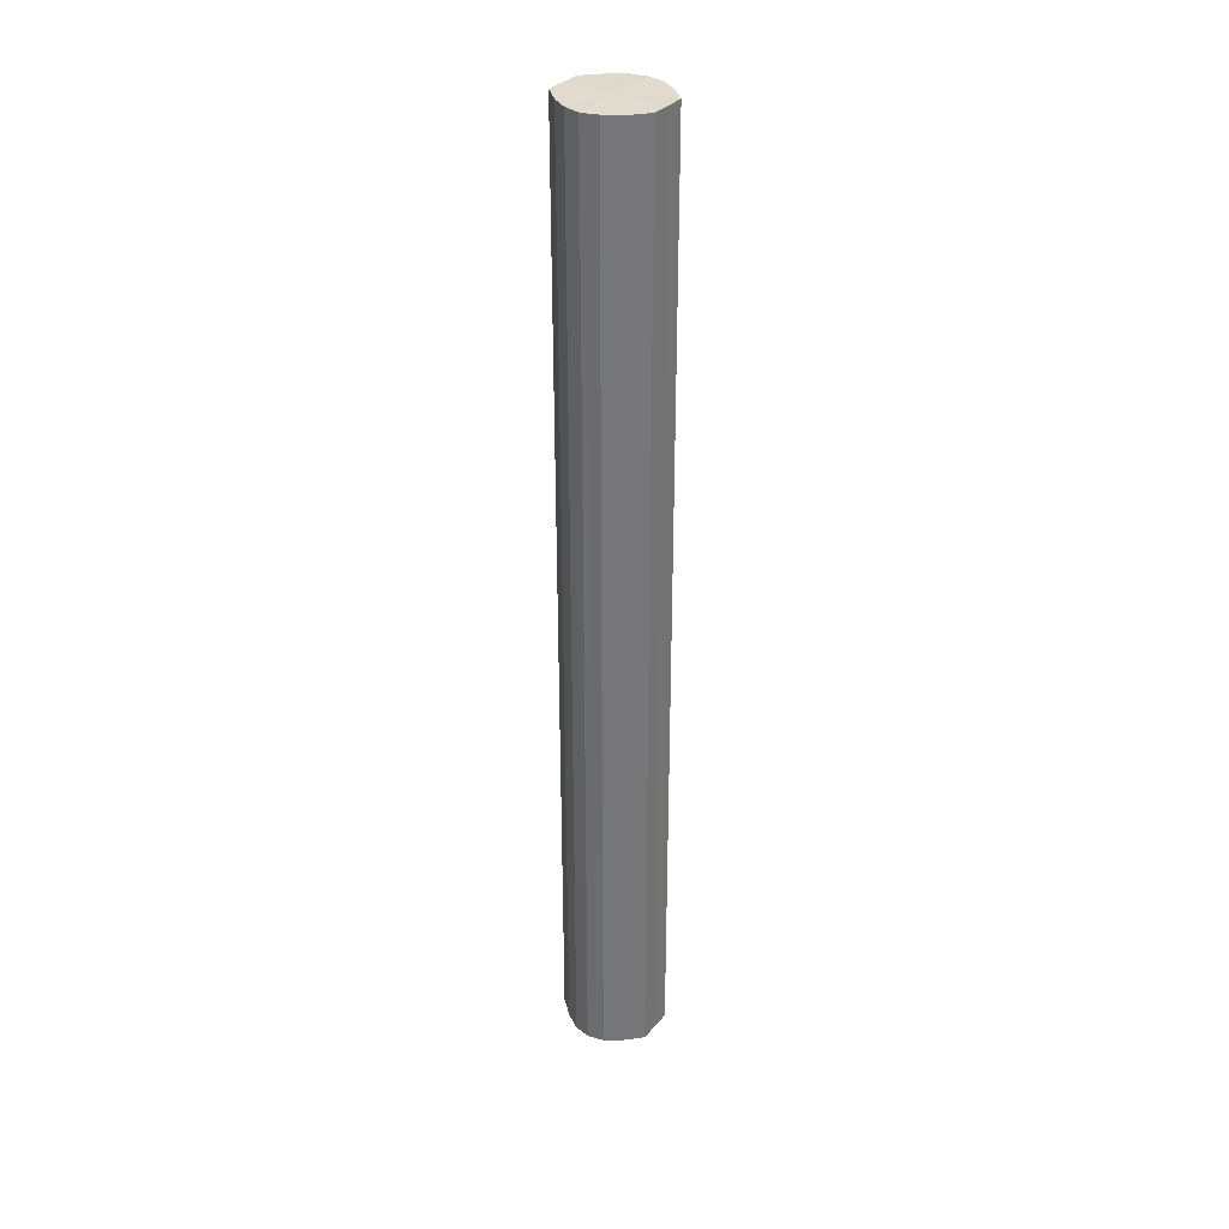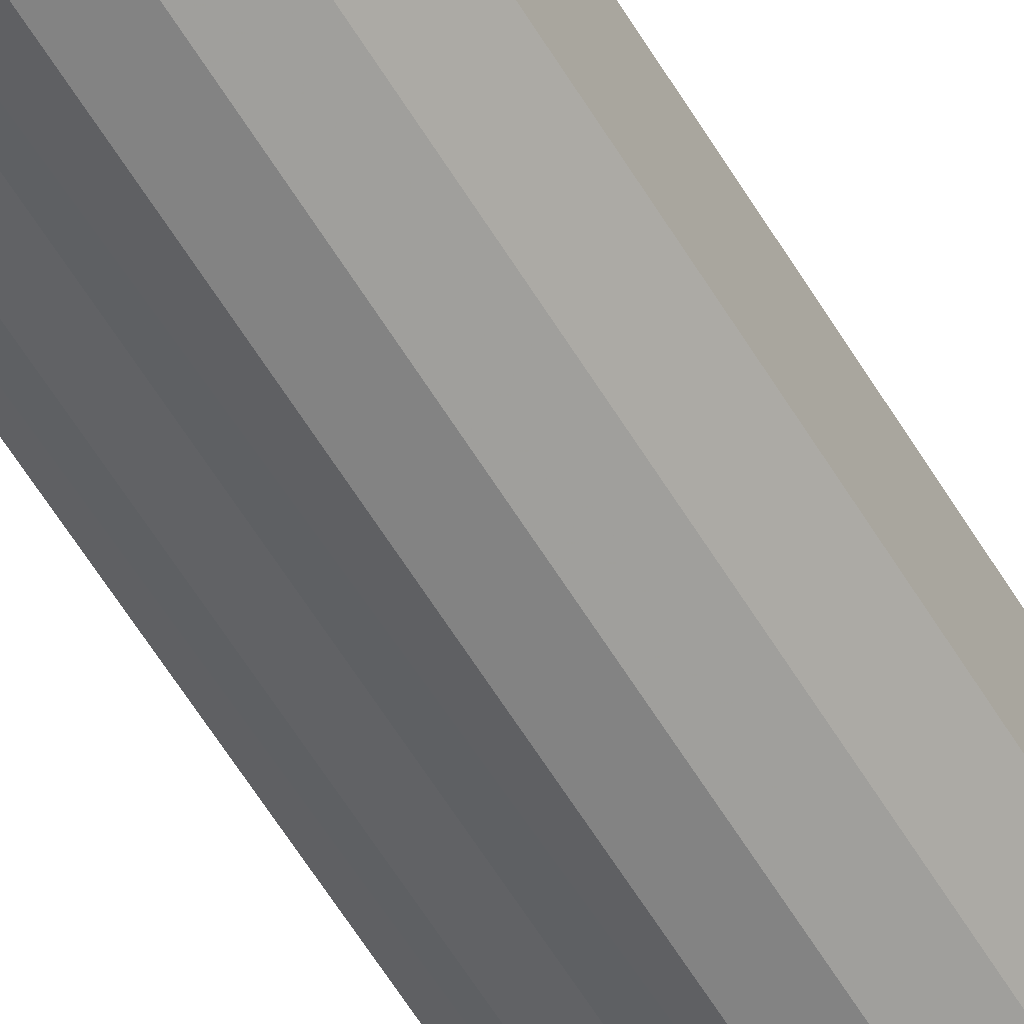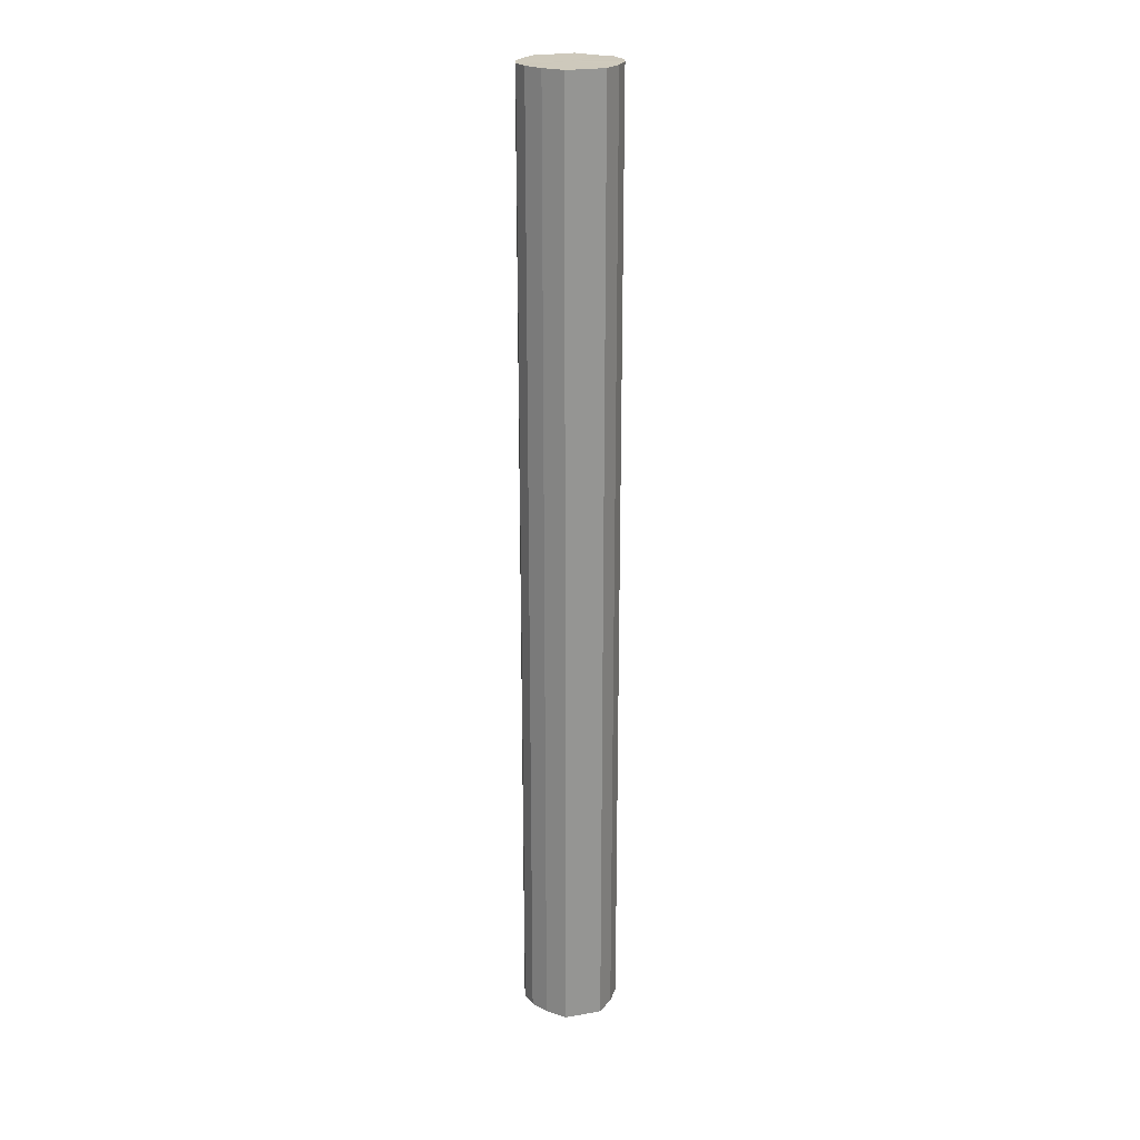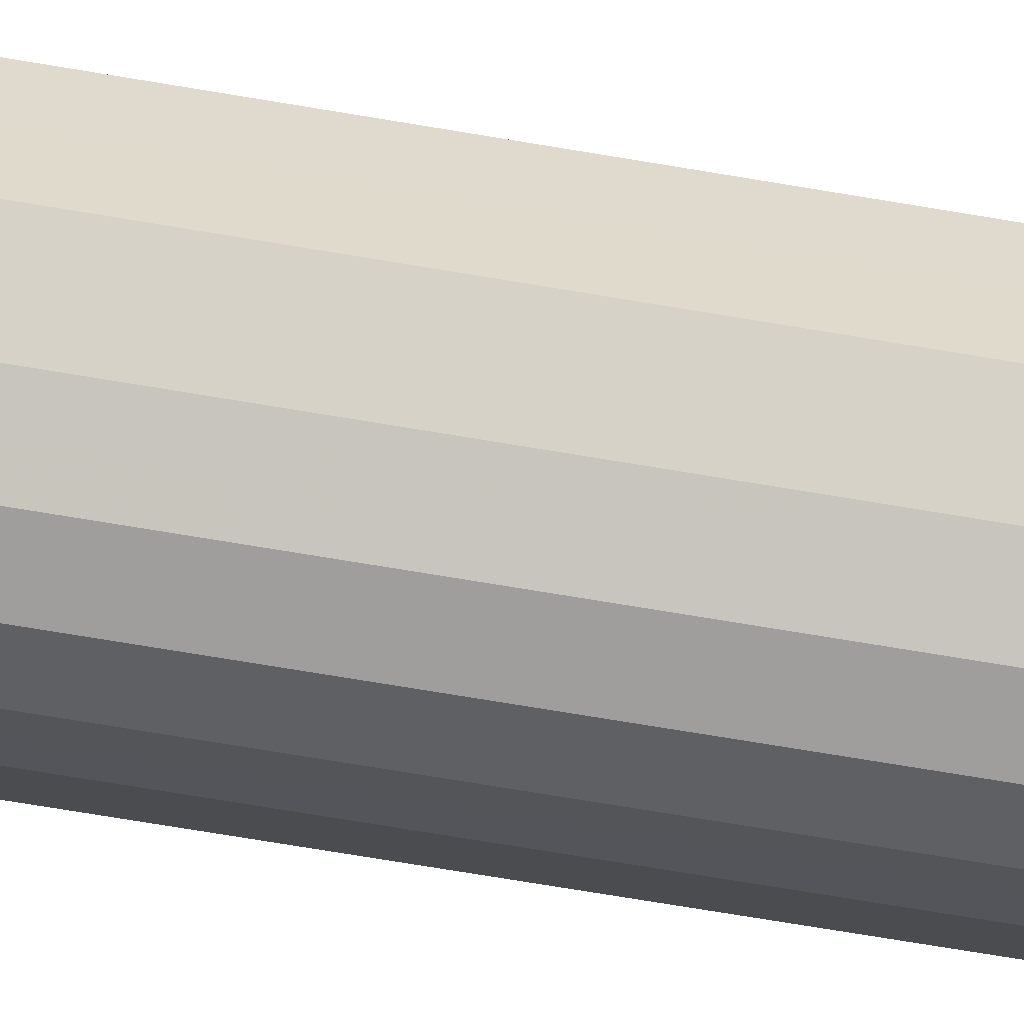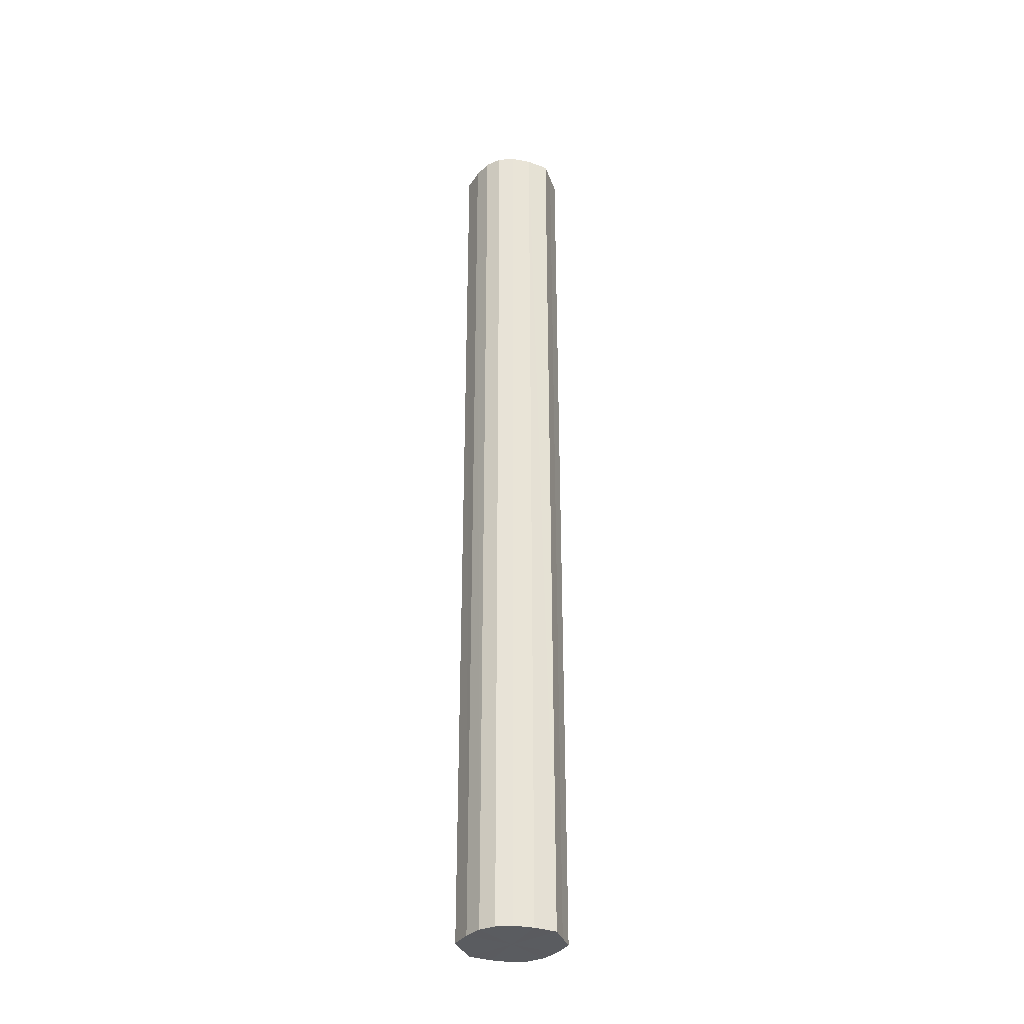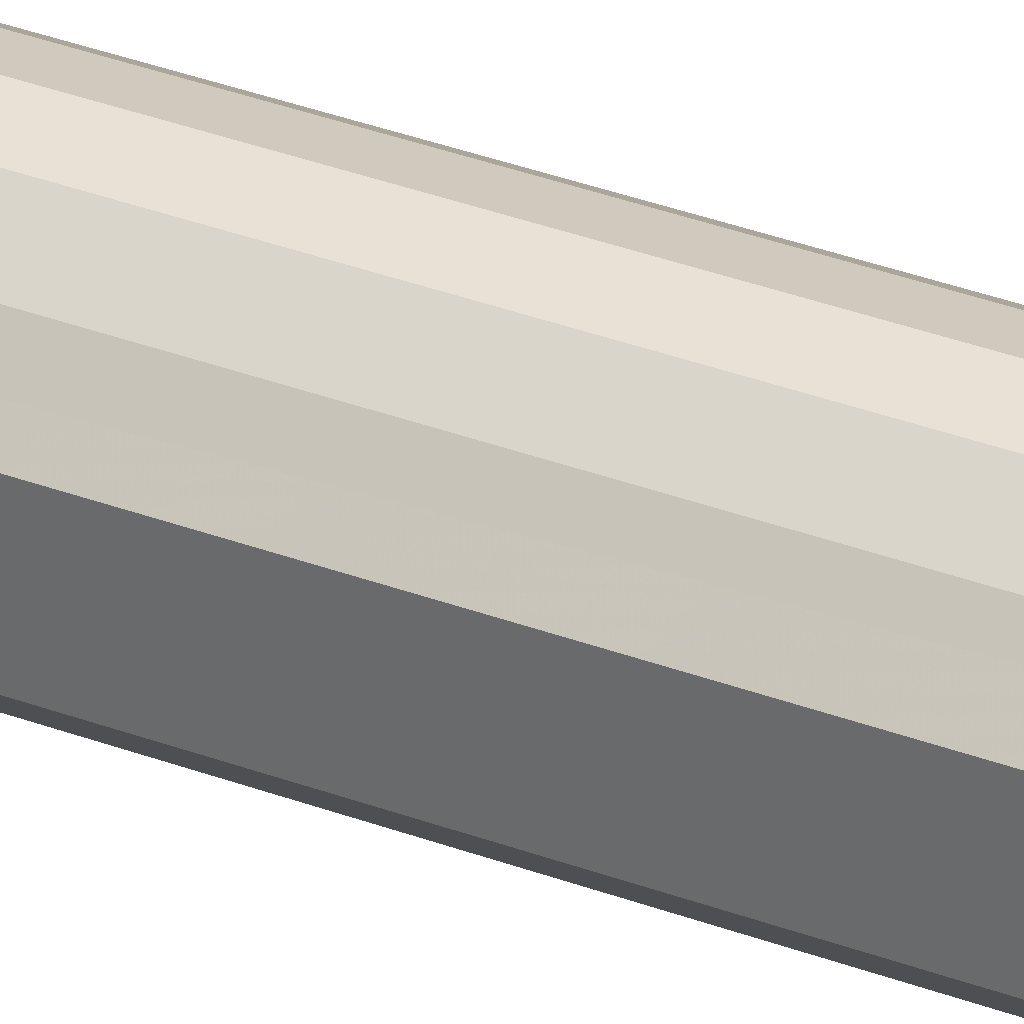
<metadata>
{"format":"obj","ext":"obj","renderer":"f3d","projection":"perspective","resolution":1024,"background":"white","views":[{"elev":33.2,"azim":-146.5,"up":"+Y"},{"elev":-54.4,"azim":-150.6,"up":"+Z"},{"elev":22.4,"azim":-106.1,"up":"+Y"},{"elev":-57.4,"azim":79.3,"up":"+Z"},{"elev":-33.7,"azim":-161.9,"up":"+Y"},{"elev":33.6,"azim":117.4,"up":"+Z"}]}
</metadata>
<code>
o 1294
v 2243 1880 16.26
v 2243 1880 16.26
v 2243 1879 16.26
v 2243 1880 16.25
v 2243 1879 16.26
v 2243 1880 16.26
v 2243 1879 16.26
v 2243 1880 16.24
v 2243 1879 16.25
v 2243 1880 16.25
v 2243 1879 16.25
v 2243 1880 16.23
v 2243 1879 16.24
v 2243 1880 16.24
v 2243 1879 16.24
v 2243 1880 16.22
v 2243 1879 16.23
v 2243 1880 16.23
v 2243 1879 16.23
v 2243 1880 16.21
v 2243 1879 16.22
v 2243 1880 16.22
v 2243 1879 16.22
v 2243 1880 16.2
v 2243 1879 16.21
v 2243 1880 16.21
v 2243 1879 16.21
v 2243 1880 16.2
v 2243 1879 16.2
v 2243 1880 16.2
v 2243 1879 16.2
v 2243 1879 16.2
v 2243 1879 16.26
v 2243 1880 16.26
v 2243 1879 16.26
v 2243 1880 16.25
v 2243 1879 16.25
v 2243 1879 16.26
v 2243 1880 16.26
v 2243 1879 16.25
v 2243 1880 16.26
v 2243 1880 16.24
v 2243 1879 16.24
v 2243 1879 16.24
v 2243 1880 16.25
v 2243 1879 16.23
v 2243 1880 16.24
v 2243 1880 16.23
v 2243 1879 16.23
v 2243 1879 16.22
v 2243 1880 16.23
v 2243 1879 16.21
v 2243 1880 16.22
v 2243 1880 16.22
v 2243 1879 16.22
v 2243 1879 16.2
v 2243 1880 16.21
v 2243 1879 16.2
v 2243 1880 16.2
v 2243 1880 16.21
v 2243 1879 16.21
v 2243 1879 16.2
v 2243 1880 16.2
v 2243 1880 16.2
v 2243 1880 16.23
v 2243 1880 16.26
v 2243 1880 16.26
v 2243 1880 16.25
v 2243 1880 16.26
v 2243 1880 16.24
v 2243 1880 16.25
v 2243 1880 16.23
v 2243 1880 16.24
v 2243 1880 16.22
v 2243 1880 16.23
v 2243 1880 16.21
v 2243 1880 16.22
v 2243 1880 16.2
v 2243 1880 16.21
v 2243 1880 16.2
v 2243 1880 16.2
v 2243 1879 16.23
v 2243 1879 16.26
v 2243 1879 16.26
v 2243 1879 16.26
v 2243 1879 16.25
v 2243 1879 16.25
v 2243 1879 16.24
v 2243 1879 16.24
v 2243 1879 16.23
v 2243 1879 16.23
v 2243 1879 16.22
v 2243 1879 16.22
v 2243 1879 16.21
v 2243 1879 16.21
v 2243 1879 16.2
v 2243 1879 16.2
v 2243 1879 16.2
f 1 2 3
f 2 4 5
f 6 1 7
f 4 8 9
f 10 6 11
f 8 12 13
f 14 10 15
f 12 16 17
f 18 14 19
f 16 20 21
f 22 18 23
f 20 24 25
f 26 22 27
f 24 28 29
f 30 26 31
f 28 30 32
f 33 34 35
f 35 36 37
f 38 39 33
f 40 41 38
f 37 42 43
f 44 45 40
f 46 47 44
f 43 48 49
f 50 51 46
f 52 53 50
f 49 54 55
f 56 57 52
f 58 59 56
f 55 60 61
f 62 63 58
f 61 64 62
f 65 66 67
f 65 68 66
f 65 67 69
f 65 70 68
f 65 69 71
f 65 72 70
f 65 71 73
f 65 74 72
f 65 73 75
f 65 76 74
f 65 75 77
f 65 78 76
f 65 77 79
f 65 80 78
f 65 79 81
f 65 81 80
f 82 83 84
f 82 85 83
f 82 84 86
f 82 87 85
f 82 86 88
f 82 89 87
f 82 88 90
f 82 91 89
f 82 90 92
f 82 93 91
f 82 92 94
f 82 95 93
f 82 94 96
f 82 97 95
f 82 96 98
f 82 98 97

</code>
